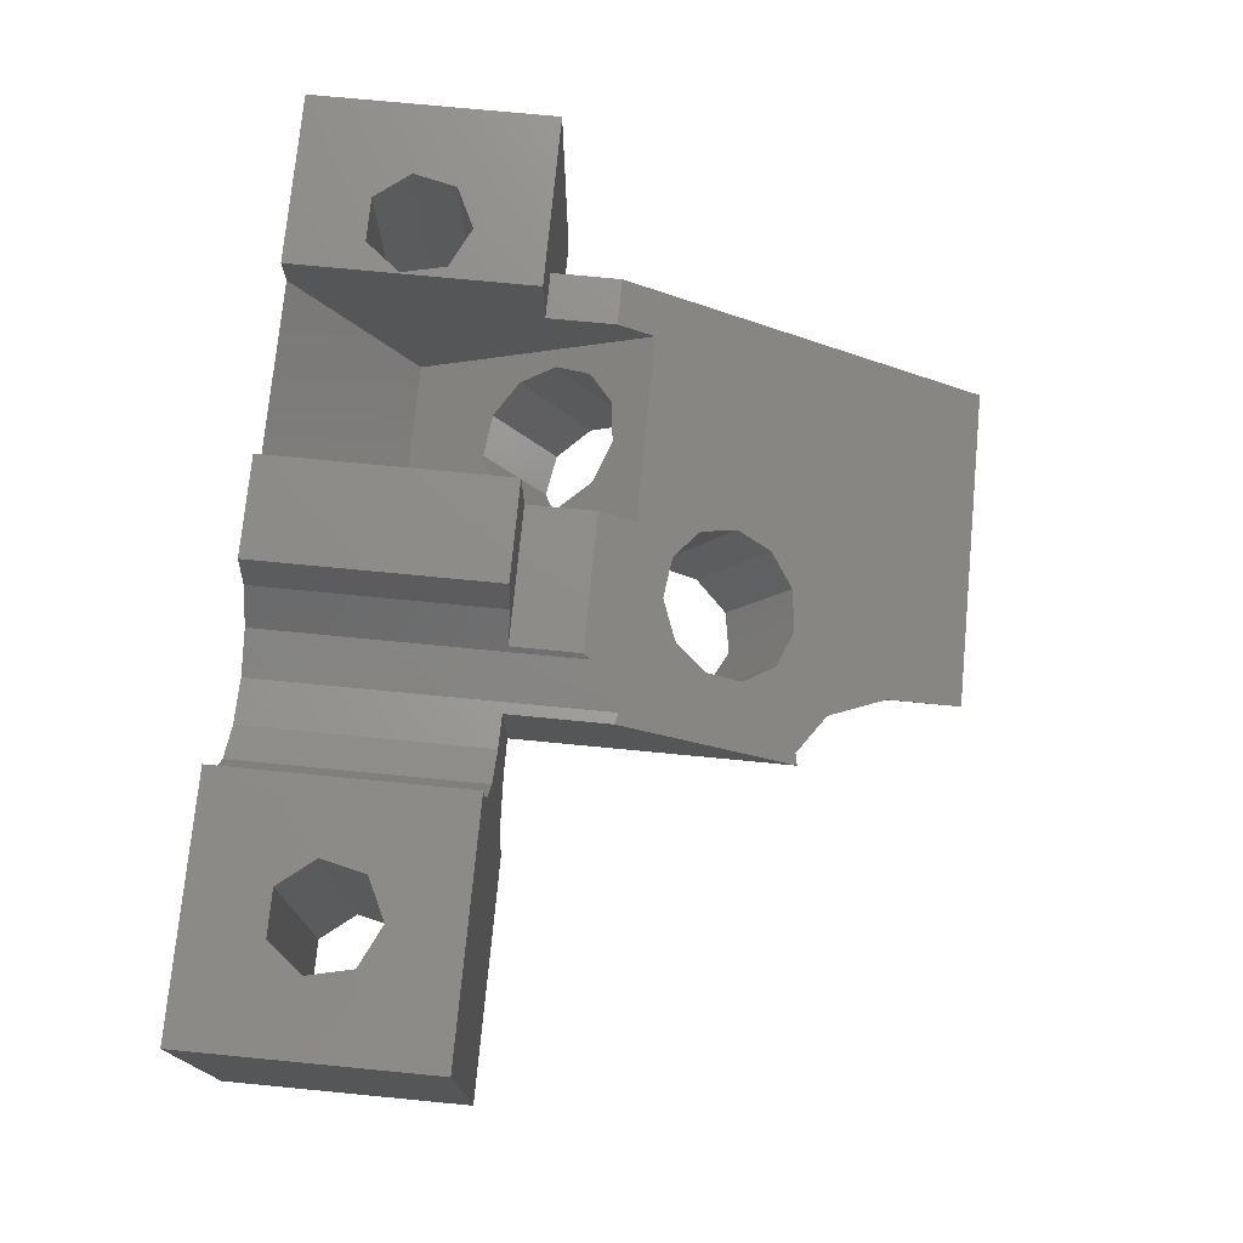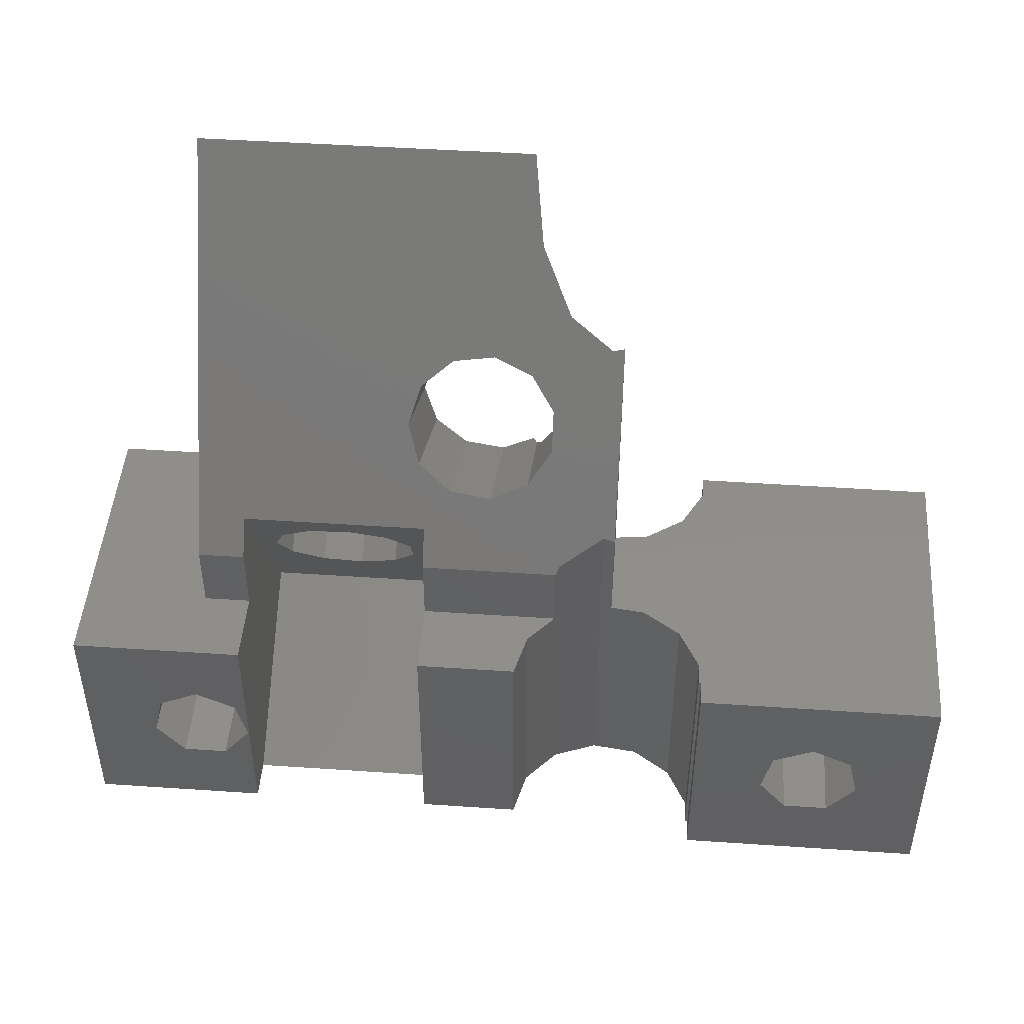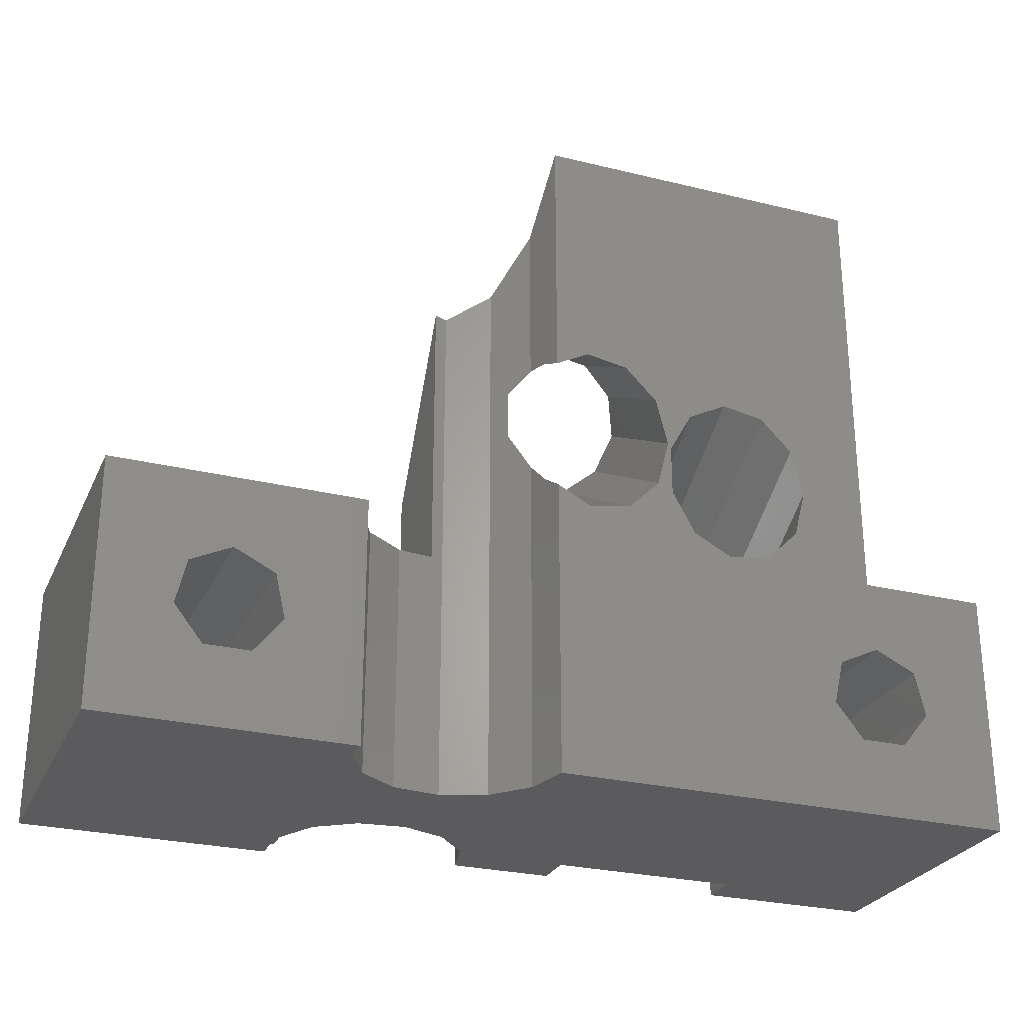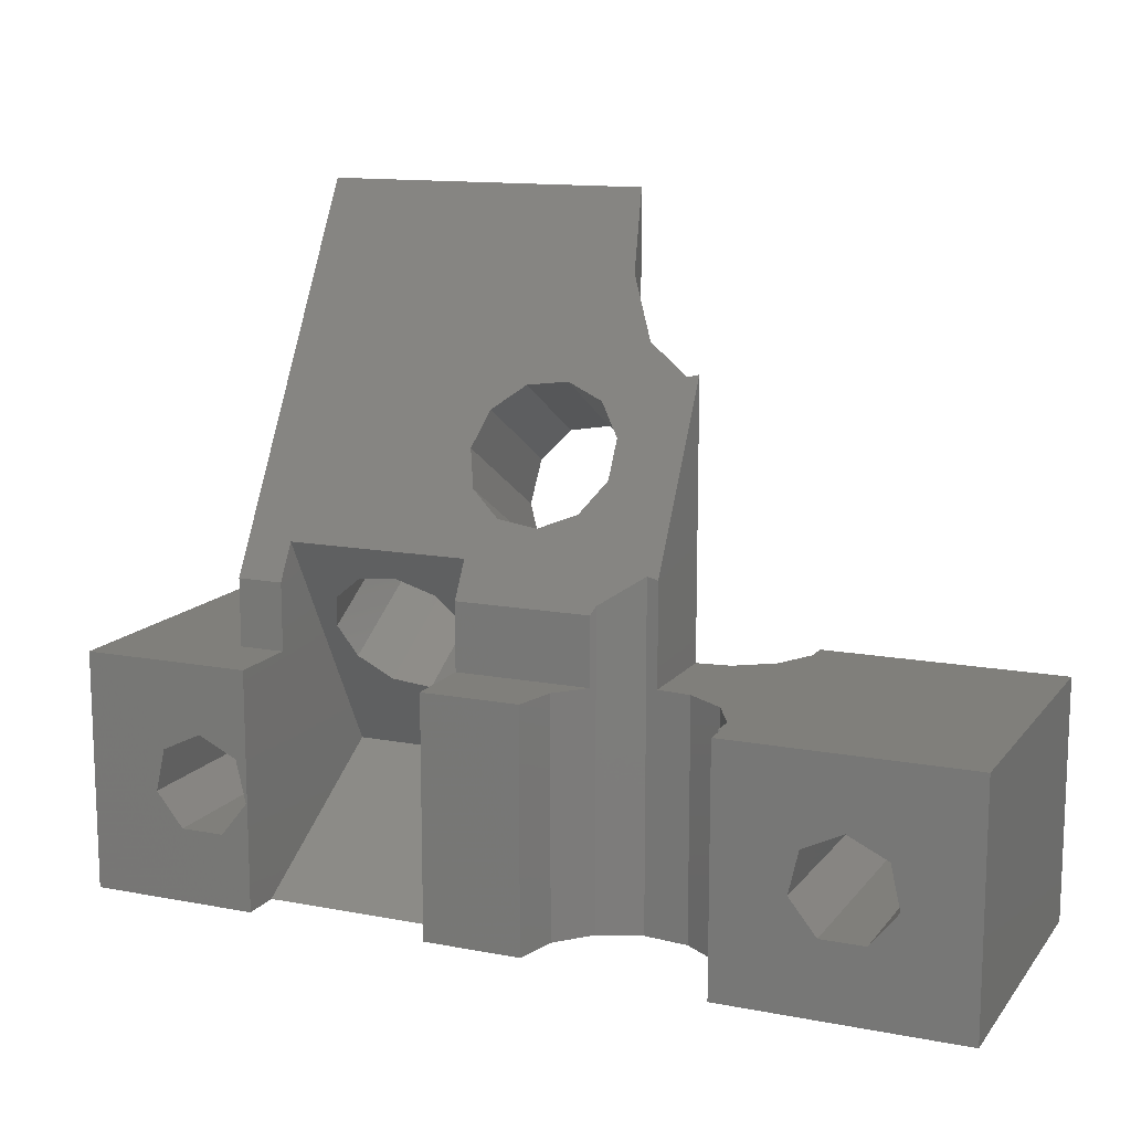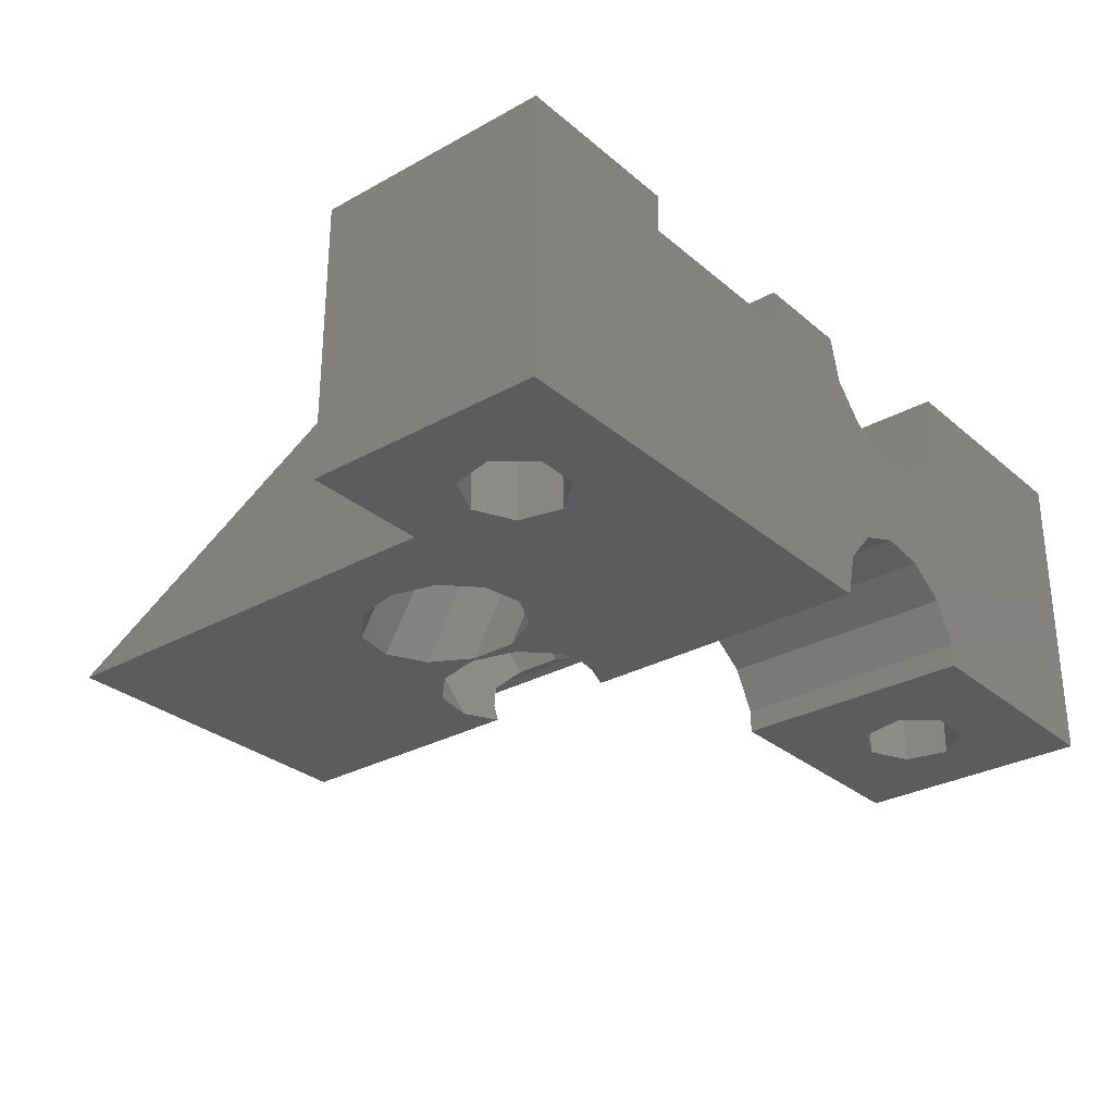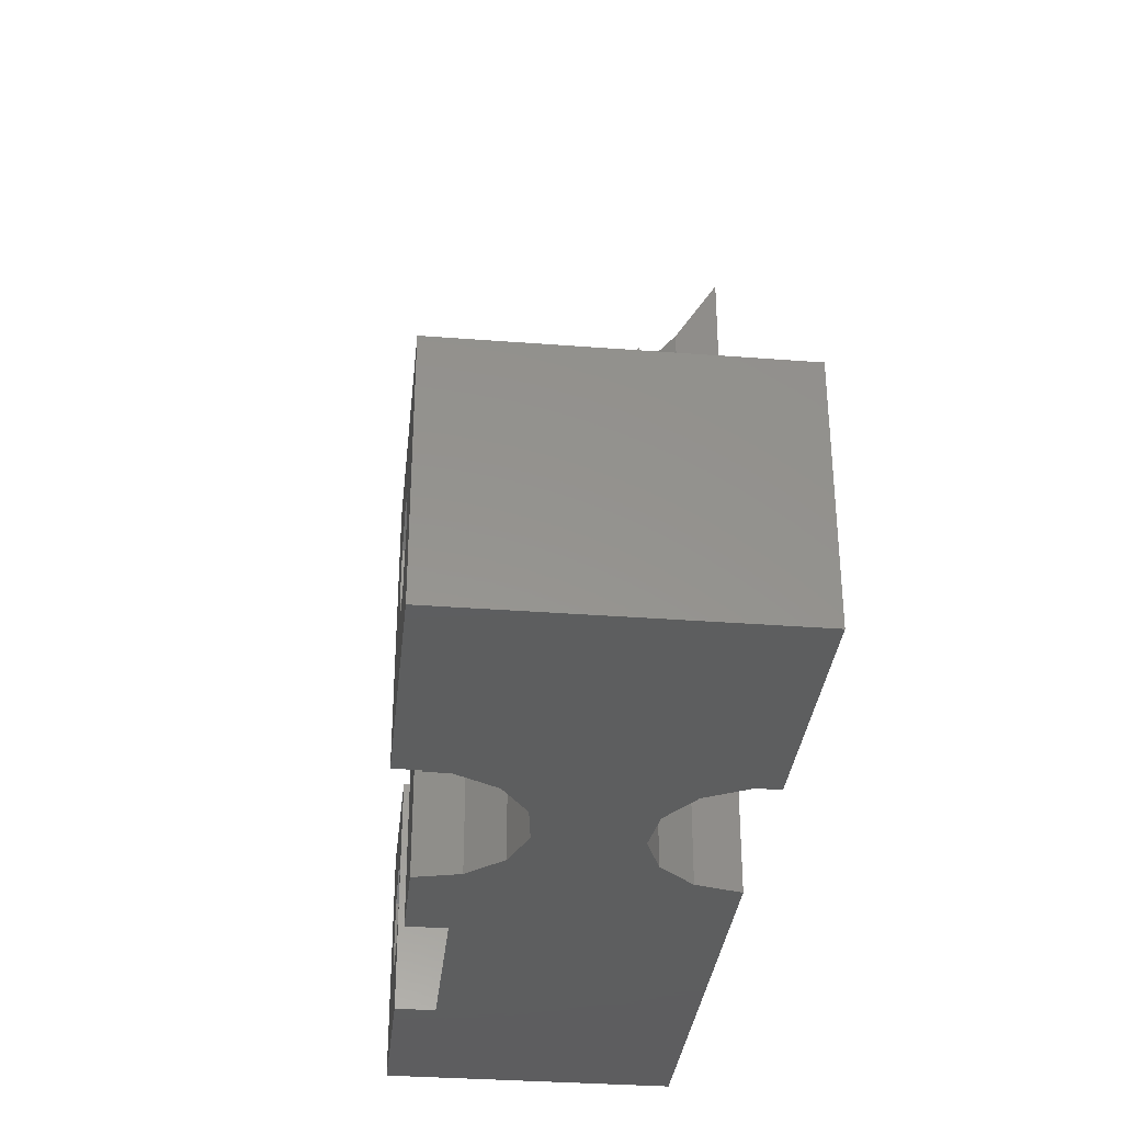
<metadata>
{"format":"stl","ext":"stl","renderer":"f3d","projection":"perspective","resolution":1024,"background":"white","views":[{"elev":74.4,"azim":-84.5,"up":"+Y"},{"elev":46.8,"azim":-175.6,"up":"+Z"},{"elev":-27.0,"azim":-20.8,"up":"+Z"},{"elev":13.1,"azim":-156.5,"up":"+Z"},{"elev":-29.7,"azim":129.2,"up":"+Y"},{"elev":-33.5,"azim":-96.0,"up":"+Z"}]}
</metadata>
<code>
# stl→obj: 151 verts, 322 faces
v -26.93 -13.5 -14.9
v -26.93 -13.5 -4.5
v -26.93 -1.1 -14.9
v -26.93 -1.1 -4.5
v -26.93 0 -14.9
v -16.53 0 -14.9
v -16.53 -1.1 -14.9
v -16.41 -1.1 -14.9
v -16.41 -2.089 -14.9
v -15.49 -3.841 -14.9
v -13.87 -4.965 -14.9
v -11.9 -5.203 -14.9
v -10.05 -4.502 -14.9
v -8.74 -3.021 -14.9
v -8.267 -1.1 -14.9
v -4 -1.1 -14.9
v -4 -2.792 -14.9
v 4 -2.792 -14.9
v 11.4 -1.1 -14.9
v 4 -1.1 -14.9
v -8.267 -13.5 -14.9
v 11.4 -13.5 -14.9
v -8.74 -11.58 -14.9
v -10.05 -10.1 -14.9
v -11.9 -9.397 -14.9
v -13.87 -9.635 -14.9
v -16.41 -12.51 -14.9
v -15.49 -10.76 -14.9
v -16.53 -13.5 -14.9
v -16.41 -13.5 -14.9
v -16.53 -13.5 -4.5
v -16.41 -13.5 -4.5
v -16.41 -12.51 -4.5
v -15.49 -10.76 -4.5
v -13.87 -9.635 -4.5
v -12.4 -9.457 -4.5
v -15.49 -3.841 -4.5
v -16.41 -2.089 -4.5
v -26.93 0 -4.5
v -16.53 0 -4.5
v -13.87 -4.965 -4.5
v -12.4 -5.143 -4.5
v -16.53 -1.1 -4.5
v -16.41 -1.1 -4.5
v -22.69 -13.5 -11.68
v -23.88 -13.5 -10.19
v -23.45 -13.5 -8.328
v -21.73 -13.5 -7.5
v -20.01 -13.5 -8.328
v -19.59 -13.5 -10.19
v -20.78 -13.5 -11.68
v -11.9 -9.397 7.276
v -12.4 -9.457 7.381
v -10.05 -10.1 8.491
v -8.74 -11.58 -0.609
v -9.47 -10.75 1.179
v -8.74 -11.58 11.06
v -9.47 -10.75 3.261
v -8.74 -11.58 4.097
v -8.267 -13.5 -2.278
v -8.496 -12.57 -1.621
v 6 -13.5 -14.9
v 6 -13.5 -11.68
v 7.155 -13.5 -11.68
v 11.4 -13.5 -4.5
v 6 -13.5 -7.596
v 6.2 -13.5 -7.5
v 7.92 -13.5 -8.328
v 8.345 -13.5 -10.19
v 6 -13.5 -4.5
v 11.4 -1.1 -4.5
v 5.245 -1.1 -11.68
v 4.055 -1.1 -10.19
v 7.92 -1.1 -8.328
v 4 -1.1 -4.5
v 4.48 -1.1 -8.328
v 8.345 -1.1 -10.19
v 7.155 -1.1 -11.68
v 6.2 -1.1 -7.5
v 4 -11.05 -10.13
v 4 -5.196 0
v 4 -4.3 -4.5
v 4 -4.3 -1.552
v -4 -11.05 -10.13
v -4 -5.196 0
v -4 -4.3 -4.5
v -4 -4.3 -1.552
v -4 -1.1 -4.5
v -8.267 -1.1 -4.5
v -8.74 -3.021 -4.5
v -9.873 -4.3 -1.552
v -9.873 -4.3 -4.5
v -10.05 -4.502 -1.203
v -11.9 -5.203 0.0122
v -12.4 -5.143 -0.09258
v -20.78 0 -11.68
v -22.69 0 -11.68
v -20.01 0 -8.328
v -23.45 0 -8.328
v -23.88 0 -10.19
v -19.59 0 -10.19
v -21.73 0 -7.5
v 6 -13.5 14.38
v -8.267 -13.5 14.38
v -5.071 -6.092 1.551
v -3.708 -6.682 2.574
v 6 -4.3 -1.552
v -8.496 -8.756 6.166
v -6.855 -9.131 6.815
v -3.2 -7.547 4.072
v -9.47 -7.096 3.291
v -8.496 -6.338 1.978
v -6.855 -5.963 1.329
v -9.47 -7.998 4.853
v -3.708 -8.412 5.57
v -5.071 -9.003 6.593
v -8.267 -13.5 3.548
v -8.496 -12.57 3.964
v -6.855 -13.5 -3.022
v 5.245 -13.5 -11.68
v -5.071 -13.5 3.996
v -3.708 -13.5 2.633
v 4.055 -13.5 -10.19
v -2.096 -13.5 -3.428
v -3.07 -13.5 -1.676
v -3.708 -13.5 -1.363
v -5.071 -13.5 -2.726
v 4.48 -13.5 -8.328
v -6.855 -13.5 4.293
v 1.329 -13.5 -3.996
v -0.4554 -13.5 -4.293
v -3.2 -13.5 0.6351
v 3.2 -13.5 -0.6351
v 2.692 -13.5 -2.633
v -3.07 -13.5 0.4059
v -2.096 -13.5 2.157
v -0.4554 -13.5 3.022
v 1.329 -13.5 2.726
v 2.692 -13.5 1.363
v 6 -4.3 -4.5
v 1.329 -9.003 -6.593
v -0.4554 -9.131 -6.815
v 1.329 -6.092 -1.551
v -3.07 -7.096 -3.291
v -3.07 -7.998 -4.853
v -2.096 -8.756 -6.166
v 2.692 -8.412 -5.57
v 3.2 -7.547 -4.072
v -2.096 -6.338 -1.978
v -0.4554 -5.963 -1.329
v 2.692 -6.682 -2.574
f 1 2 3
f 3 2 4
f 2 1 1
f 2 2 1
f 1 3 1
f 1 3 3
f 3 5 6
f 3 6 1
f 1 6 7
f 1 7 8
f 1 8 9
f 1 9 10
f 10 11 1
f 11 12 1
f 12 13 1
f 14 15 16
f 14 16 13
f 13 16 17
f 13 17 1
f 1 17 18
f 18 19 1
f 20 19 18
f 21 19 22
f 23 19 21
f 24 19 23
f 25 19 24
f 26 19 25
f 1 19 26
f 27 1 28
f 29 27 30
f 1 27 29
f 28 1 26
f 3 4 3
f 3 4 4
f 31 32 4
f 4 2 2
f 31 4 2
f 33 34 4
f 32 33 4
f 34 35 4
f 35 36 4
f 37 38 4
f 39 4 40
f 36 41 4
f 36 42 41
f 38 43 4
f 38 44 43
f 38 4 4
f 43 40 4
f 41 37 4
f 45 1 29
f 2 1 46
f 2 46 47
f 31 2 48
f 31 49 29
f 31 48 49
f 49 50 29
f 46 1 45
f 51 45 29
f 47 48 2
f 50 51 29
f 31 29 30
f 32 31 30
f 27 33 32
f 30 27 32
f 28 34 33
f 27 28 33
f 26 35 34
f 28 26 34
f 25 52 53
f 35 25 36
f 36 25 53
f 26 25 35
f 24 54 52
f 25 24 52
f 55 56 23
f 23 56 54
f 57 58 59
f 54 58 57
f 56 58 54
f 23 54 24
f 21 60 61
f 61 55 21
f 55 23 21
f 62 21 22
f 63 62 64
f 65 66 67
f 65 68 22
f 65 67 68
f 68 69 22
f 64 62 22
f 70 66 65
f 69 64 22
f 65 22 19
f 71 65 19
f 72 20 73
f 74 75 71
f 73 75 76
f 20 75 73
f 77 19 78
f 20 72 19
f 72 78 19
f 19 77 71
f 77 74 71
f 79 75 74
f 76 75 79
f 80 81 18
f 82 81 83
f 18 81 82
f 18 75 20
f 75 18 82
f 17 84 80
f 18 17 80
f 85 84 17
f 86 85 17
f 16 86 17
f 86 87 85
f 88 86 16
f 15 89 16
f 16 89 88
f 89 15 90
f 90 15 14
f 91 92 93
f 14 92 90
f 13 92 14
f 93 92 13
f 93 13 94
f 94 13 12
f 42 95 94
f 42 94 12
f 42 12 41
f 12 11 41
f 41 11 37
f 37 11 10
f 38 37 10
f 9 38 10
f 8 44 38
f 9 8 38
f 7 43 8
f 8 43 44
f 43 7 6
f 40 43 6
f 96 6 97
f 98 39 40
f 5 39 99
f 5 99 100
f 5 100 97
f 5 97 6
f 101 6 96
f 6 101 40
f 102 39 98
f 101 98 40
f 99 39 102
f 3 4 5
f 5 4 39
f 36 53 42
f 42 53 95
f 45 97 100
f 46 45 100
f 100 99 47
f 46 100 47
f 51 96 97
f 45 51 97
f 101 96 50
f 50 96 51
f 101 50 98
f 98 50 49
f 98 49 102
f 102 49 48
f 102 48 99
f 99 48 47
f 54 57 103
f 103 57 104
f 54 103 52
f 85 105 106
f 103 107 81
f 108 52 109
f 110 81 106
f 111 91 52
f 91 93 52
f 93 94 52
f 94 95 52
f 95 53 52
f 112 91 111
f 113 87 112
f 87 91 112
f 105 87 113
f 105 85 87
f 111 52 114
f 103 81 110
f 103 110 115
f 103 115 116
f 103 116 109
f 103 109 52
f 114 52 108
f 81 107 83
f 85 106 81
f 117 104 118
f 118 104 57
f 118 57 59
f 114 108 118
f 58 114 59
f 59 114 118
f 111 114 58
f 56 111 58
f 55 61 112
f 56 55 111
f 111 55 112
f 60 119 113
f 61 60 112
f 112 60 113
f 60 21 62
f 120 60 62
f 63 120 62
f 121 122 103
f 119 60 123
f 124 125 126
f 127 128 66
f 104 117 103
f 117 129 103
f 129 121 103
f 130 131 66
f 131 127 66
f 128 119 123
f 132 126 125
f 133 134 66
f 132 125 135
f 103 122 136
f 103 136 137
f 134 130 66
f 103 137 138
f 103 139 66
f 103 138 139
f 139 133 66
f 135 122 132
f 124 127 131
f 135 136 122
f 126 127 124
f 120 123 60
f 127 119 128
f 78 63 64
f 72 63 78
f 120 63 72
f 77 78 69
f 69 78 64
f 77 69 74
f 74 69 68
f 74 68 79
f 79 68 67
f 79 67 76
f 76 67 66
f 76 66 128
f 140 103 70
f 70 103 66
f 107 103 140
f 75 82 140
f 71 75 140
f 70 65 140
f 65 71 140
f 73 76 128
f 123 73 128
f 120 72 73
f 123 120 73
f 82 83 140
f 140 83 107
f 141 80 142
f 143 85 81
f 84 85 144
f 84 144 145
f 84 145 146
f 84 146 80
f 146 142 80
f 80 141 147
f 80 147 148
f 80 148 81
f 149 85 150
f 150 85 143
f 151 143 81
f 144 85 149
f 151 81 148
f 92 91 86
f 86 91 87
f 90 92 86
f 89 90 88
f 88 90 86
f 109 129 108
f 108 129 117
f 108 117 118
f 116 121 109
f 109 121 129
f 115 122 116
f 116 122 121
f 110 132 115
f 115 132 122
f 110 106 132
f 132 106 126
f 106 105 126
f 126 105 127
f 127 105 113
f 119 127 113
f 135 125 145
f 144 135 145
f 145 125 124
f 146 145 124
f 146 124 131
f 142 146 131
f 142 131 130
f 141 142 130
f 130 134 141
f 141 134 147
f 134 133 147
f 147 133 148
f 139 151 133
f 133 151 148
f 138 143 139
f 139 143 151
f 137 150 138
f 138 150 143
f 136 149 137
f 137 149 150
f 136 135 144
f 149 136 144

</code>
